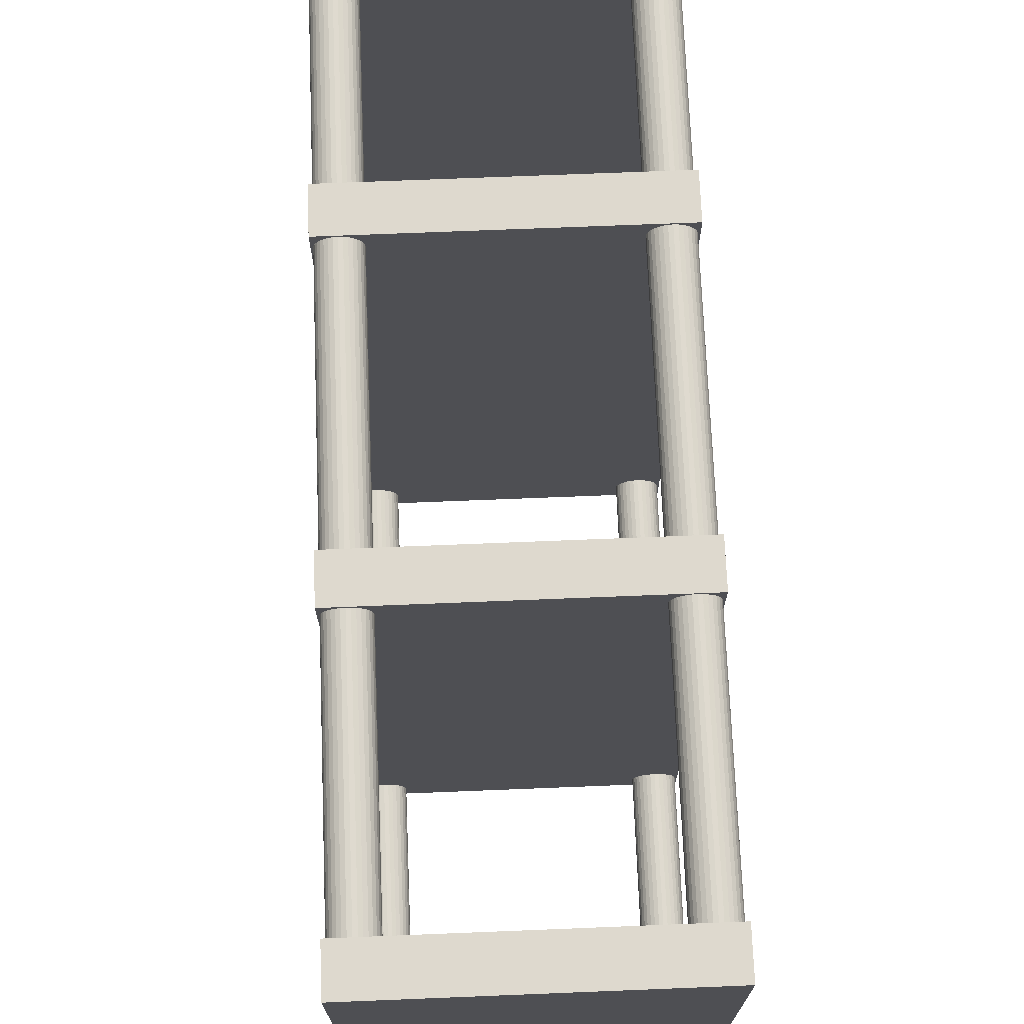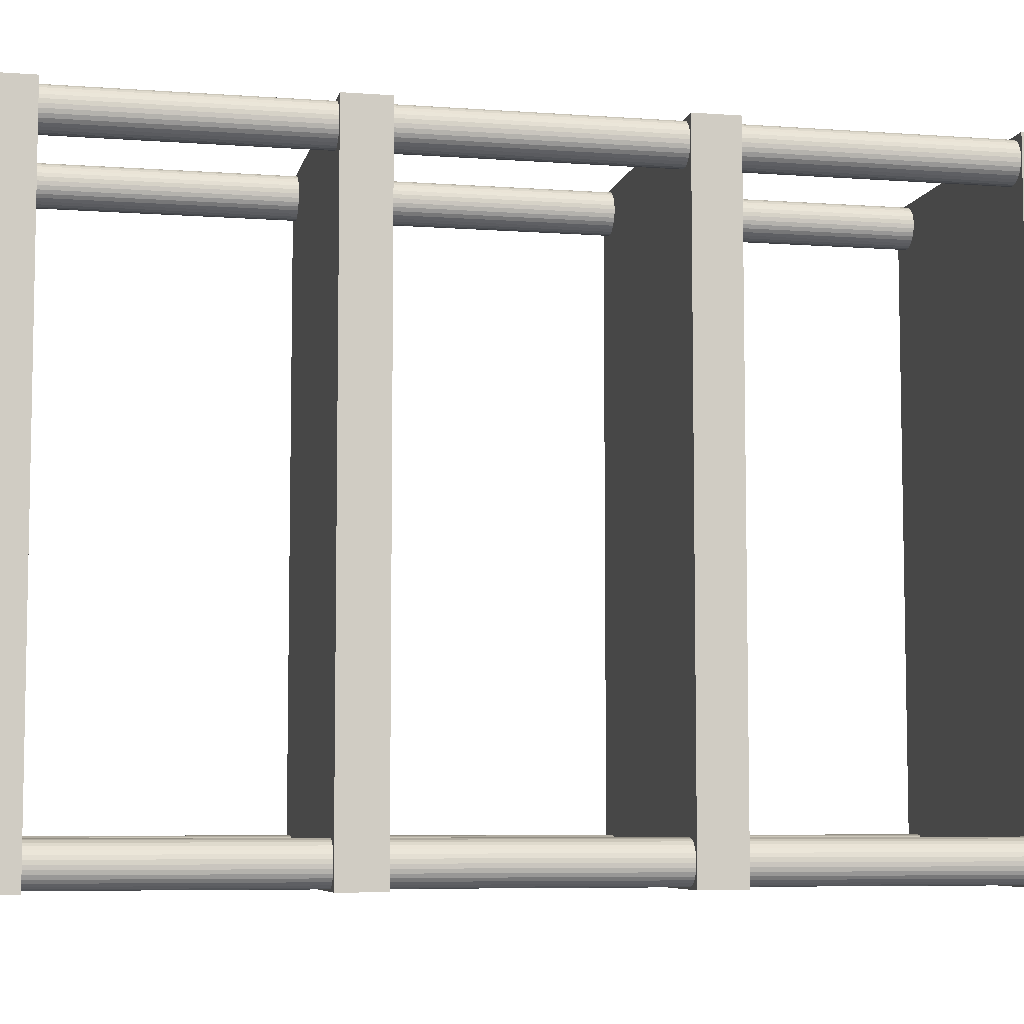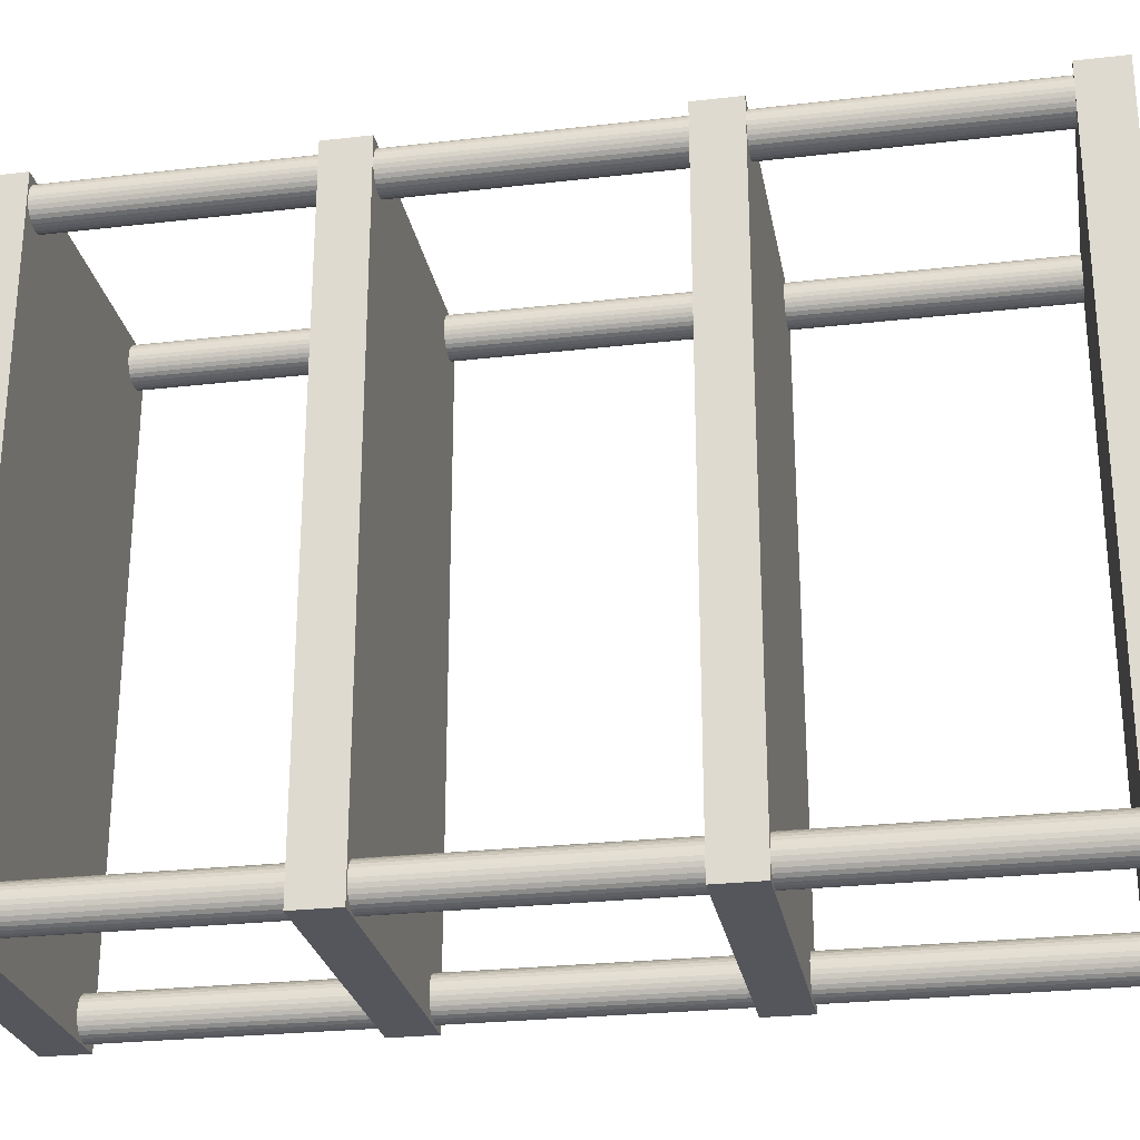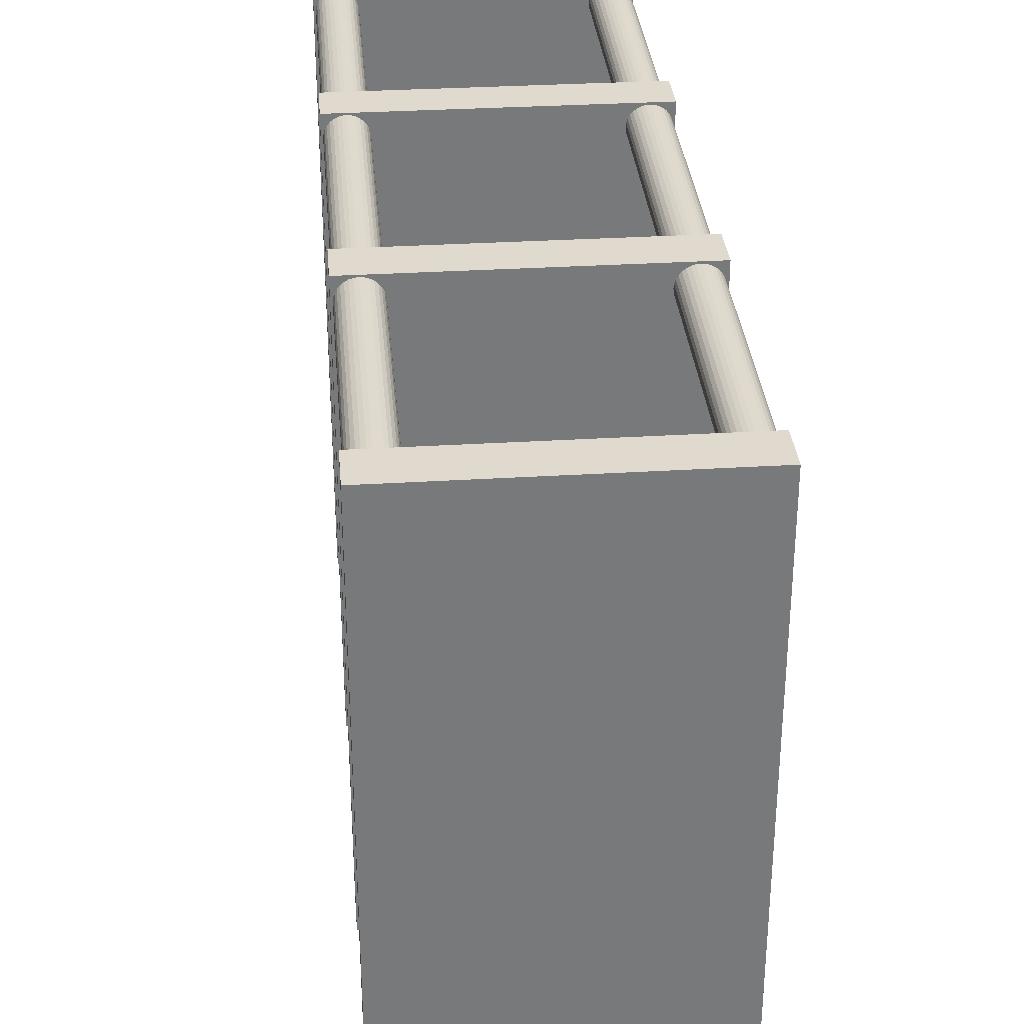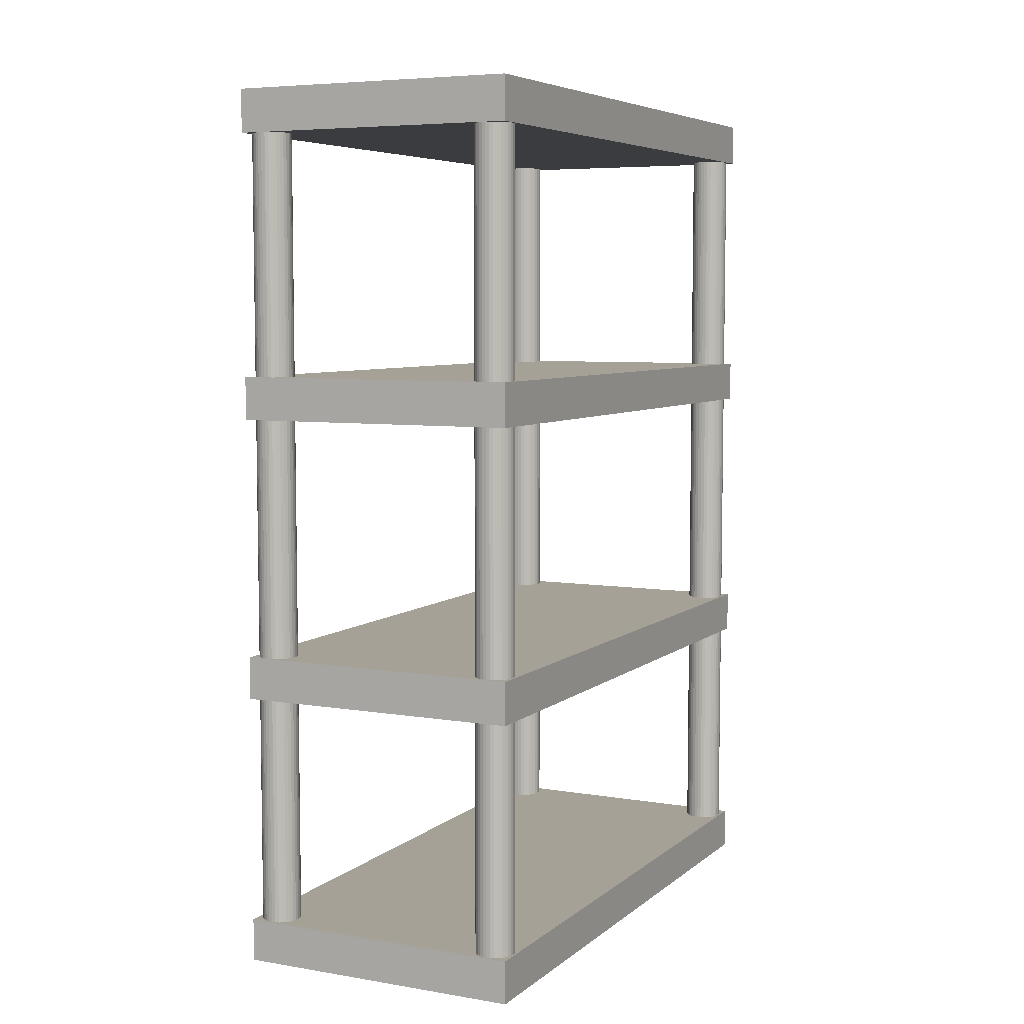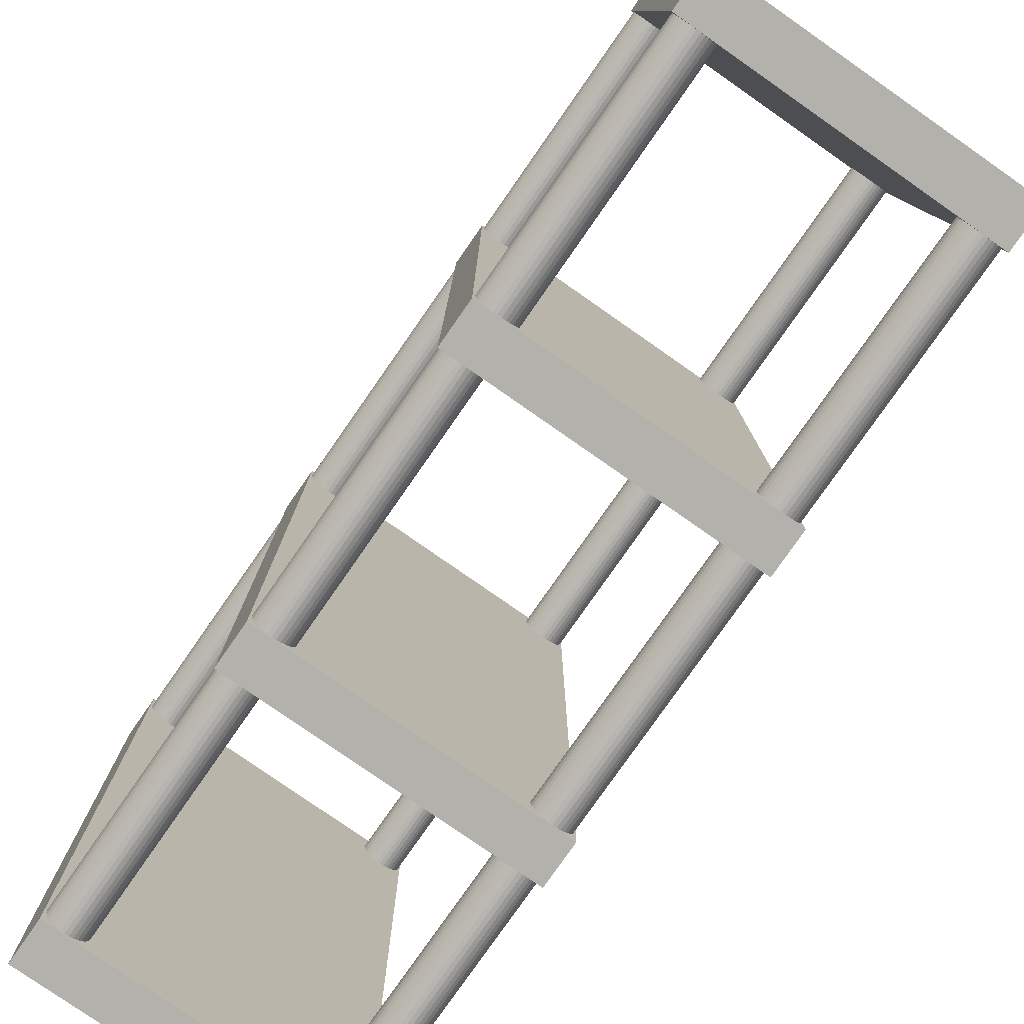
<metadata>
{"format":"obj","ext":"obj","renderer":"f3d","projection":"perspective","resolution":1024,"background":"white","views":[{"elev":71.6,"azim":-2.3,"up":"+Z"},{"elev":-6.7,"azim":78.0,"up":"+Z"},{"elev":-26.3,"azim":100.3,"up":"+Z"},{"elev":32.6,"azim":175.1,"up":"+Z"},{"elev":6.2,"azim":26.2,"up":"+Y"},{"elev":-79.0,"azim":145.1,"up":"+Z"}]}
</metadata>
<code>
o Cube_Cube.001
v -1.56 9.06 3.33
v -1.56 9.52 3.33
v -1.56 9.06 -3.33
v -1.56 9.52 -3.33
v 1.56 9.06 3.33
v 1.56 9.52 3.33
v 1.56 9.06 -3.33
v 1.56 9.52 -3.33
v -1.56 9.06 3.33
v -1.56 9.52 3.33
v -1.56 9.06 -3.33
v -1.56 9.52 -3.33
v 1.56 9.06 3.33
v 1.56 9.52 3.33
v 1.56 9.06 -3.33
v 1.56 9.52 -3.33
f 3 7 5 1
f 8 4 2 6
f 9 10 12 11
f 11 12 16 15
f 15 16 14 13
f 13 14 10 9
o Cylinder
v -1.33 0.085 -3.31
v -1.33 9.475 -3.31
v -1.289 0.085 -3.306
v -1.289 9.475 -3.306
v -1.25 0.085 -3.294
v -1.25 9.475 -3.294
v -1.213 0.085 -3.275
v -1.213 9.475 -3.275
v -1.182 0.085 -3.248
v -1.182 9.475 -3.248
v -1.155 0.085 -3.217
v -1.155 9.475 -3.217
v -1.136 0.085 -3.18
v -1.136 9.475 -3.18
v -1.124 0.085 -3.141
v -1.124 9.475 -3.141
v -1.12 0.085 -3.1
v -1.12 9.475 -3.1
v -1.124 0.085 -3.059
v -1.124 9.475 -3.059
v -1.136 0.085 -3.02
v -1.136 9.475 -3.02
v -1.155 0.085 -2.983
v -1.155 9.475 -2.983
v -1.182 0.085 -2.952
v -1.182 9.475 -2.952
v -1.213 0.085 -2.925
v -1.213 9.475 -2.925
v -1.25 0.085 -2.906
v -1.25 9.475 -2.906
v -1.289 0.085 -2.894
v -1.289 9.475 -2.894
v -1.33 0.085 -2.89
v -1.33 9.475 -2.89
v -1.371 0.085 -2.894
v -1.371 9.475 -2.894
v -1.41 0.085 -2.906
v -1.41 9.475 -2.906
v -1.447 0.085 -2.925
v -1.447 9.475 -2.925
v -1.478 0.085 -2.952
v -1.478 9.475 -2.952
v -1.505 0.085 -2.983
v -1.505 9.475 -2.983
v -1.524 0.085 -3.02
v -1.524 9.475 -3.02
v -1.536 0.085 -3.059
v -1.536 9.475 -3.059
v -1.54 0.085 -3.1
v -1.54 9.475 -3.1
v -1.536 0.085 -3.141
v -1.536 9.475 -3.141
v -1.524 0.085 -3.18
v -1.524 9.475 -3.18
v -1.505 0.085 -3.217
v -1.505 9.475 -3.217
v -1.478 0.085 -3.248
v -1.478 9.475 -3.248
v -1.447 0.085 -3.275
v -1.447 9.475 -3.275
v -1.41 0.085 -3.294
v -1.41 9.475 -3.294
v -1.371 0.085 -3.306
v -1.371 9.475 -3.306
f 17 18 20 19
f 19 20 22 21
f 21 22 24 23
f 23 24 26 25
f 25 26 28 27
f 27 28 30 29
f 29 30 32 31
f 31 32 34 33
f 33 34 36 35
f 35 36 38 37
f 37 38 40 39
f 39 40 42 41
f 41 42 44 43
f 43 44 46 45
f 45 46 48 47
f 47 48 50 49
f 49 50 52 51
f 51 52 54 53
f 53 54 56 55
f 55 56 58 57
f 57 58 60 59
f 59 60 62 61
f 61 62 64 63
f 63 64 66 65
f 65 66 68 67
f 67 68 70 69
f 69 70 72 71
f 71 72 74 73
f 73 74 76 75
f 75 76 78 77
f 20 18 80 78 76 74 72 70 68 66 64 62 60 58 56 54 52 50 48 46 44 42 40 38 36 34 32 30 28 26 24 22
f 77 78 80 79
f 79 80 18 17
f 17 19 21 23 25 27 29 31 33 35 37 39 41 43 45 47 49 51 53 55 57 59 61 63 65 67 69 71 73 75 77 79
o Cylinder.001
v 1.33 0.085 -3.31
v 1.33 9.475 -3.31
v 1.371 0.085 -3.306
v 1.371 9.475 -3.306
v 1.41 0.085 -3.294
v 1.41 9.475 -3.294
v 1.447 0.085 -3.275
v 1.447 9.475 -3.275
v 1.478 0.085 -3.248
v 1.478 9.475 -3.248
v 1.505 0.085 -3.217
v 1.505 9.475 -3.217
v 1.524 0.085 -3.18
v 1.524 9.475 -3.18
v 1.536 0.085 -3.141
v 1.536 9.475 -3.141
v 1.54 0.085 -3.1
v 1.54 9.475 -3.1
v 1.536 0.085 -3.059
v 1.536 9.475 -3.059
v 1.524 0.085 -3.02
v 1.524 9.475 -3.02
v 1.505 0.085 -2.983
v 1.505 9.475 -2.983
v 1.478 0.085 -2.952
v 1.478 9.475 -2.952
v 1.447 0.085 -2.925
v 1.447 9.475 -2.925
v 1.41 0.085 -2.906
v 1.41 9.475 -2.906
v 1.371 0.085 -2.894
v 1.371 9.475 -2.894
v 1.33 0.085 -2.89
v 1.33 9.475 -2.89
v 1.289 0.085 -2.894
v 1.289 9.475 -2.894
v 1.25 0.085 -2.906
v 1.25 9.475 -2.906
v 1.213 0.085 -2.925
v 1.213 9.475 -2.925
v 1.182 0.085 -2.952
v 1.182 9.475 -2.952
v 1.155 0.085 -2.983
v 1.155 9.475 -2.983
v 1.136 0.085 -3.02
v 1.136 9.475 -3.02
v 1.124 0.085 -3.059
v 1.124 9.475 -3.059
v 1.12 0.085 -3.1
v 1.12 9.475 -3.1
v 1.124 0.085 -3.141
v 1.124 9.475 -3.141
v 1.136 0.085 -3.18
v 1.136 9.475 -3.18
v 1.155 0.085 -3.217
v 1.155 9.475 -3.217
v 1.182 0.085 -3.248
v 1.182 9.475 -3.248
v 1.213 0.085 -3.275
v 1.213 9.475 -3.275
v 1.25 0.085 -3.294
v 1.25 9.475 -3.294
v 1.289 0.085 -3.306
v 1.289 9.475 -3.306
f 81 82 84 83
f 83 84 86 85
f 85 86 88 87
f 87 88 90 89
f 89 90 92 91
f 91 92 94 93
f 93 94 96 95
f 95 96 98 97
f 97 98 100 99
f 99 100 102 101
f 101 102 104 103
f 103 104 106 105
f 105 106 108 107
f 107 108 110 109
f 109 110 112 111
f 111 112 114 113
f 113 114 116 115
f 115 116 118 117
f 117 118 120 119
f 119 120 122 121
f 121 122 124 123
f 123 124 126 125
f 125 126 128 127
f 127 128 130 129
f 129 130 132 131
f 131 132 134 133
f 133 134 136 135
f 135 136 138 137
f 137 138 140 139
f 139 140 142 141
f 84 82 144 142 140 138 136 134 132 130 128 126 124 122 120 118 116 114 112 110 108 106 104 102 100 98 96 94 92 90 88 86
f 141 142 144 143
f 143 144 82 81
f 81 83 85 87 89 91 93 95 97 99 101 103 105 107 109 111 113 115 117 119 121 123 125 127 129 131 133 135 137 139 141 143
o Cylinder.002
v 1.33 0.085 2.89
v 1.33 9.475 2.89
v 1.371 0.085 2.894
v 1.371 9.475 2.894
v 1.41 0.085 2.906
v 1.41 9.475 2.906
v 1.447 0.085 2.925
v 1.447 9.475 2.925
v 1.478 0.085 2.952
v 1.478 9.475 2.952
v 1.505 0.085 2.983
v 1.505 9.475 2.983
v 1.524 0.085 3.02
v 1.524 9.475 3.02
v 1.536 0.085 3.059
v 1.536 9.475 3.059
v 1.54 0.085 3.1
v 1.54 9.475 3.1
v 1.536 0.085 3.141
v 1.536 9.475 3.141
v 1.524 0.085 3.18
v 1.524 9.475 3.18
v 1.505 0.085 3.217
v 1.505 9.475 3.217
v 1.478 0.085 3.248
v 1.478 9.475 3.248
v 1.447 0.085 3.275
v 1.447 9.475 3.275
v 1.41 0.085 3.294
v 1.41 9.475 3.294
v 1.371 0.085 3.306
v 1.371 9.475 3.306
v 1.33 0.085 3.31
v 1.33 9.475 3.31
v 1.289 0.085 3.306
v 1.289 9.475 3.306
v 1.25 0.085 3.294
v 1.25 9.475 3.294
v 1.213 0.085 3.275
v 1.213 9.475 3.275
v 1.182 0.085 3.248
v 1.182 9.475 3.248
v 1.155 0.085 3.217
v 1.155 9.475 3.217
v 1.136 0.085 3.18
v 1.136 9.475 3.18
v 1.124 0.085 3.141
v 1.124 9.475 3.141
v 1.12 0.085 3.1
v 1.12 9.475 3.1
v 1.124 0.085 3.059
v 1.124 9.475 3.059
v 1.136 0.085 3.02
v 1.136 9.475 3.02
v 1.155 0.085 2.983
v 1.155 9.475 2.983
v 1.182 0.085 2.952
v 1.182 9.475 2.952
v 1.213 0.085 2.925
v 1.213 9.475 2.925
v 1.25 0.085 2.906
v 1.25 9.475 2.906
v 1.289 0.085 2.894
v 1.289 9.475 2.894
f 145 146 148 147
f 147 148 150 149
f 149 150 152 151
f 151 152 154 153
f 153 154 156 155
f 155 156 158 157
f 157 158 160 159
f 159 160 162 161
f 161 162 164 163
f 163 164 166 165
f 165 166 168 167
f 167 168 170 169
f 169 170 172 171
f 171 172 174 173
f 173 174 176 175
f 175 176 178 177
f 177 178 180 179
f 179 180 182 181
f 181 182 184 183
f 183 184 186 185
f 185 186 188 187
f 187 188 190 189
f 189 190 192 191
f 191 192 194 193
f 193 194 196 195
f 195 196 198 197
f 197 198 200 199
f 199 200 202 201
f 201 202 204 203
f 203 204 206 205
f 148 146 208 206 204 202 200 198 196 194 192 190 188 186 184 182 180 178 176 174 172 170 168 166 164 162 160 158 156 154 152 150
f 205 206 208 207
f 207 208 146 145
f 145 147 149 151 153 155 157 159 161 163 165 167 169 171 173 175 177 179 181 183 185 187 189 191 193 195 197 199 201 203 205 207
o Cylinder.003
v -1.33 0.085 2.89
v -1.33 9.475 2.89
v -1.289 0.085 2.894
v -1.289 9.475 2.894
v -1.25 0.085 2.906
v -1.25 9.475 2.906
v -1.213 0.085 2.925
v -1.213 9.475 2.925
v -1.182 0.085 2.952
v -1.182 9.475 2.952
v -1.155 0.085 2.983
v -1.155 9.475 2.983
v -1.136 0.085 3.02
v -1.136 9.475 3.02
v -1.124 0.085 3.059
v -1.124 9.475 3.059
v -1.12 0.085 3.1
v -1.12 9.475 3.1
v -1.124 0.085 3.141
v -1.124 9.475 3.141
v -1.136 0.085 3.18
v -1.136 9.475 3.18
v -1.155 0.085 3.217
v -1.155 9.475 3.217
v -1.182 0.085 3.248
v -1.182 9.475 3.248
v -1.213 0.085 3.275
v -1.213 9.475 3.275
v -1.25 0.085 3.294
v -1.25 9.475 3.294
v -1.289 0.085 3.306
v -1.289 9.475 3.306
v -1.33 0.085 3.31
v -1.33 9.475 3.31
v -1.371 0.085 3.306
v -1.371 9.475 3.306
v -1.41 0.085 3.294
v -1.41 9.475 3.294
v -1.447 0.085 3.275
v -1.447 9.475 3.275
v -1.478 0.085 3.248
v -1.478 9.475 3.248
v -1.505 0.085 3.217
v -1.505 9.475 3.217
v -1.524 0.085 3.18
v -1.524 9.475 3.18
v -1.536 0.085 3.141
v -1.536 9.475 3.141
v -1.54 0.085 3.1
v -1.54 9.475 3.1
v -1.536 0.085 3.059
v -1.536 9.475 3.059
v -1.524 0.085 3.02
v -1.524 9.475 3.02
v -1.505 0.085 2.983
v -1.505 9.475 2.983
v -1.478 0.085 2.952
v -1.478 9.475 2.952
v -1.447 0.085 2.925
v -1.447 9.475 2.925
v -1.41 0.085 2.906
v -1.41 9.475 2.906
v -1.371 0.085 2.894
v -1.371 9.475 2.894
f 209 210 212 211
f 211 212 214 213
f 213 214 216 215
f 215 216 218 217
f 217 218 220 219
f 219 220 222 221
f 221 222 224 223
f 223 224 226 225
f 225 226 228 227
f 227 228 230 229
f 229 230 232 231
f 231 232 234 233
f 233 234 236 235
f 235 236 238 237
f 237 238 240 239
f 239 240 242 241
f 241 242 244 243
f 243 244 246 245
f 245 246 248 247
f 247 248 250 249
f 249 250 252 251
f 251 252 254 253
f 253 254 256 255
f 255 256 258 257
f 257 258 260 259
f 259 260 262 261
f 261 262 264 263
f 263 264 266 265
f 265 266 268 267
f 267 268 270 269
f 212 210 272 270 268 266 264 262 260 258 256 254 252 250 248 246 244 242 240 238 236 234 232 230 228 226 224 222 220 218 216 214
f 269 270 272 271
f 271 272 210 209
f 209 211 213 215 217 219 221 223 225 227 229 231 233 235 237 239 241 243 245 247 249 251 253 255 257 259 261 263 265 267 269 271
o Cube.001_Cube.002
v -1.56 0 3.33
v -1.56 0.46 3.33
v -1.56 0 -3.33
v -1.56 0.46 -3.33
v 1.56 0 3.33
v 1.56 0.46 3.33
v 1.56 0 -3.33
v 1.56 0.46 -3.33
v -1.56 -1e-06 3.33
v -1.56 0.46 3.33
v -1.56 -1e-06 -3.33
v -1.56 0.46 -3.33
v 1.56 -1e-06 3.33
v 1.56 0.46 3.33
v 1.56 -1e-06 -3.33
v 1.56 0.46 -3.33
f 275 279 277 273
f 280 276 274 278
f 281 282 284 283
f 283 284 288 287
f 287 288 286 285
f 285 286 282 281
o Cube.002_Cube.003
v -1.56 2.95 3.33
v -1.56 3.41 3.33
v -1.56 2.95 -3.33
v -1.56 3.41 -3.33
v 1.56 2.95 3.33
v 1.56 3.41 3.33
v 1.56 2.95 -3.33
v 1.56 3.41 -3.33
v -1.56 2.95 3.33
v -1.56 3.41 3.33
v -1.56 2.95 -3.33
v -1.56 3.41 -3.33
v 1.56 2.95 3.33
v 1.56 3.41 3.33
v 1.56 2.95 -3.33
v 1.56 3.41 -3.33
f 291 295 293 289
f 296 292 290 294
f 297 298 300 299
f 299 300 304 303
f 303 304 302 301
f 301 302 298 297
o Cube.003_Cube.004
v -1.56 6.01 3.33
v -1.56 6.47 3.33
v -1.56 6.01 -3.33
v -1.56 6.47 -3.33
v 1.56 6.01 3.33
v 1.56 6.47 3.33
v 1.56 6.01 -3.33
v 1.56 6.47 -3.33
v -1.56 6.01 3.33
v -1.56 6.47 3.33
v -1.56 6.01 -3.33
v -1.56 6.47 -3.33
v 1.56 6.01 3.33
v 1.56 6.47 3.33
v 1.56 6.01 -3.33
v 1.56 6.47 -3.33
f 307 311 309 305
f 312 308 306 310
f 313 314 316 315
f 315 316 320 319
f 319 320 318 317
f 317 318 314 313

</code>
